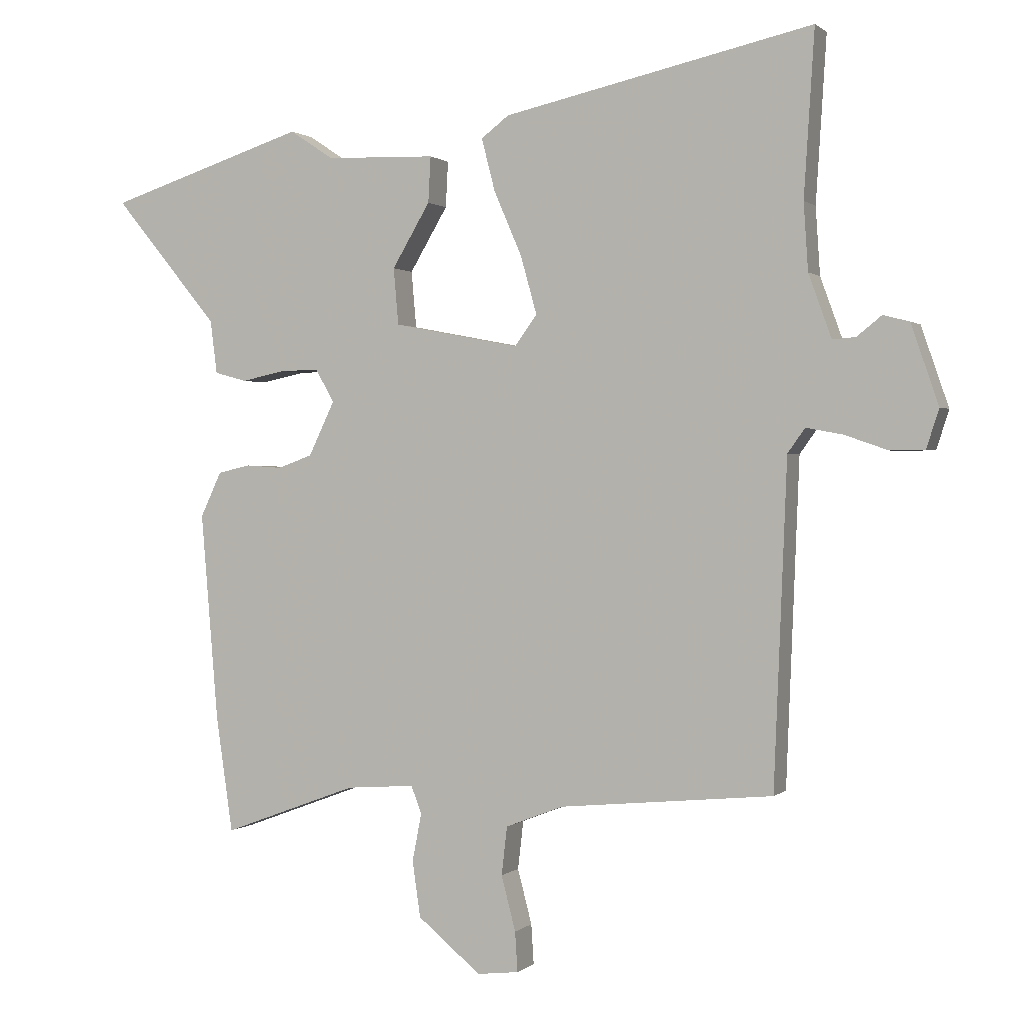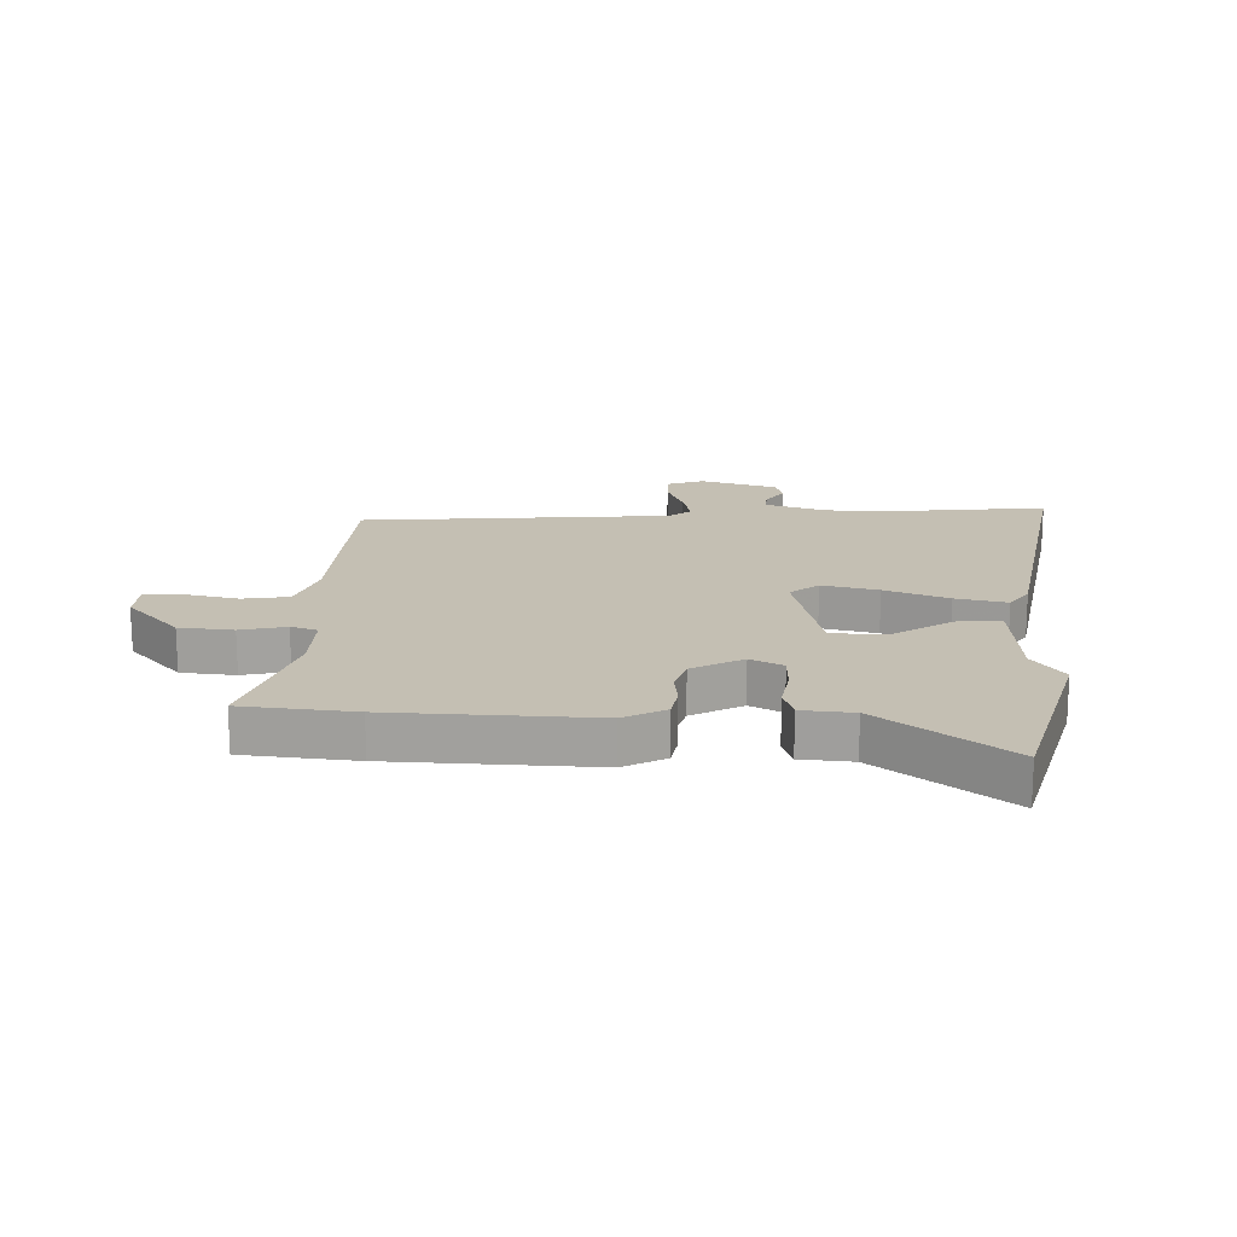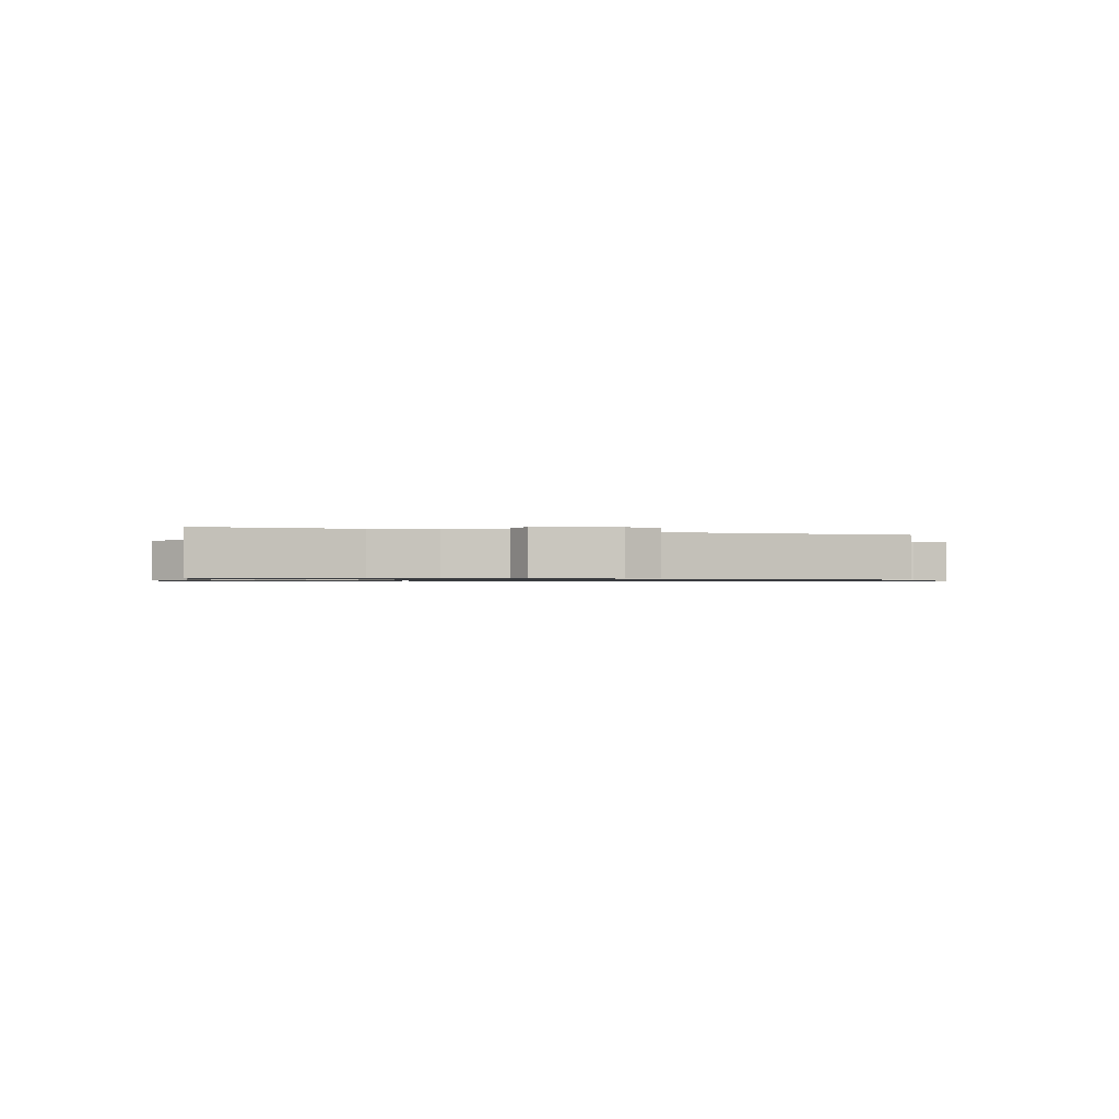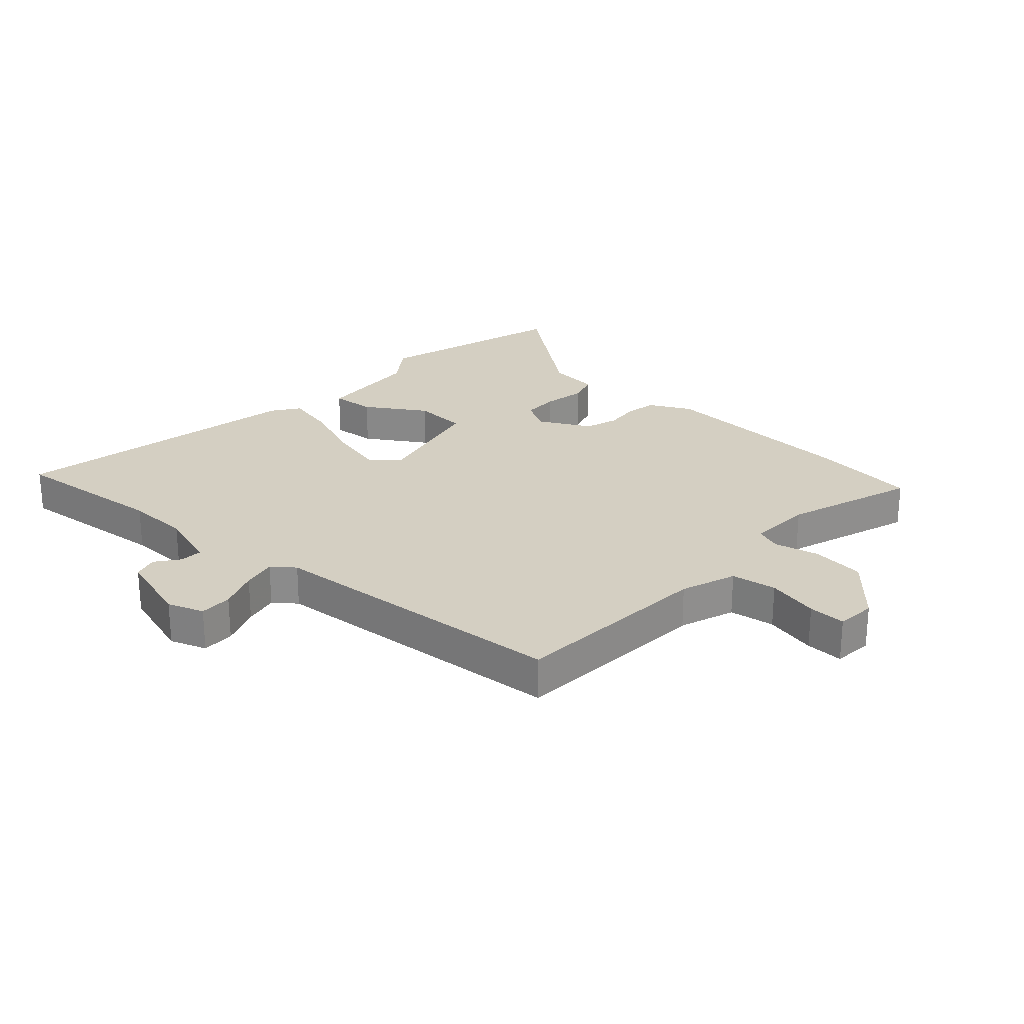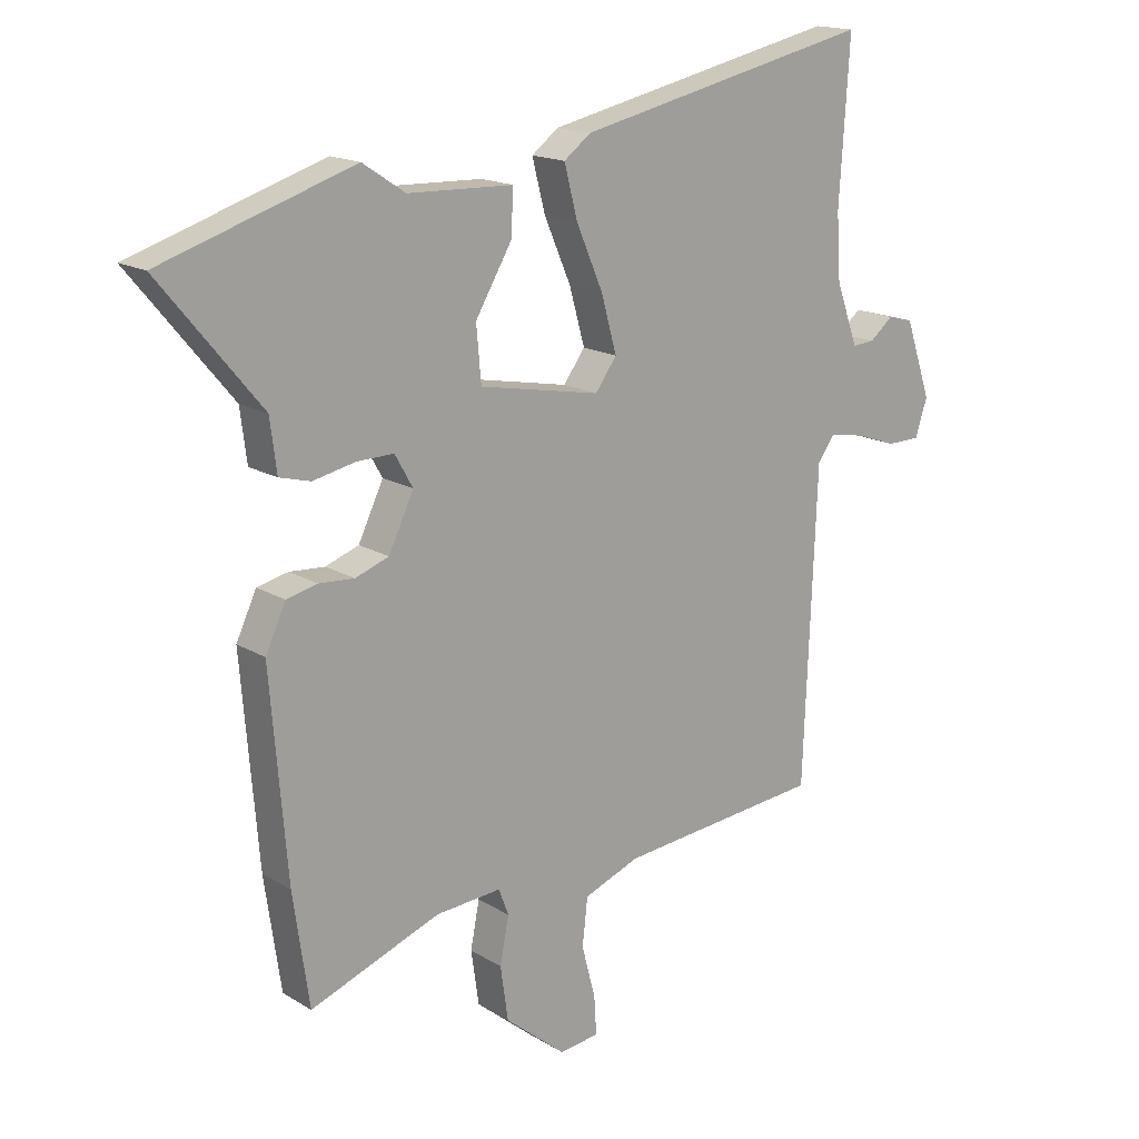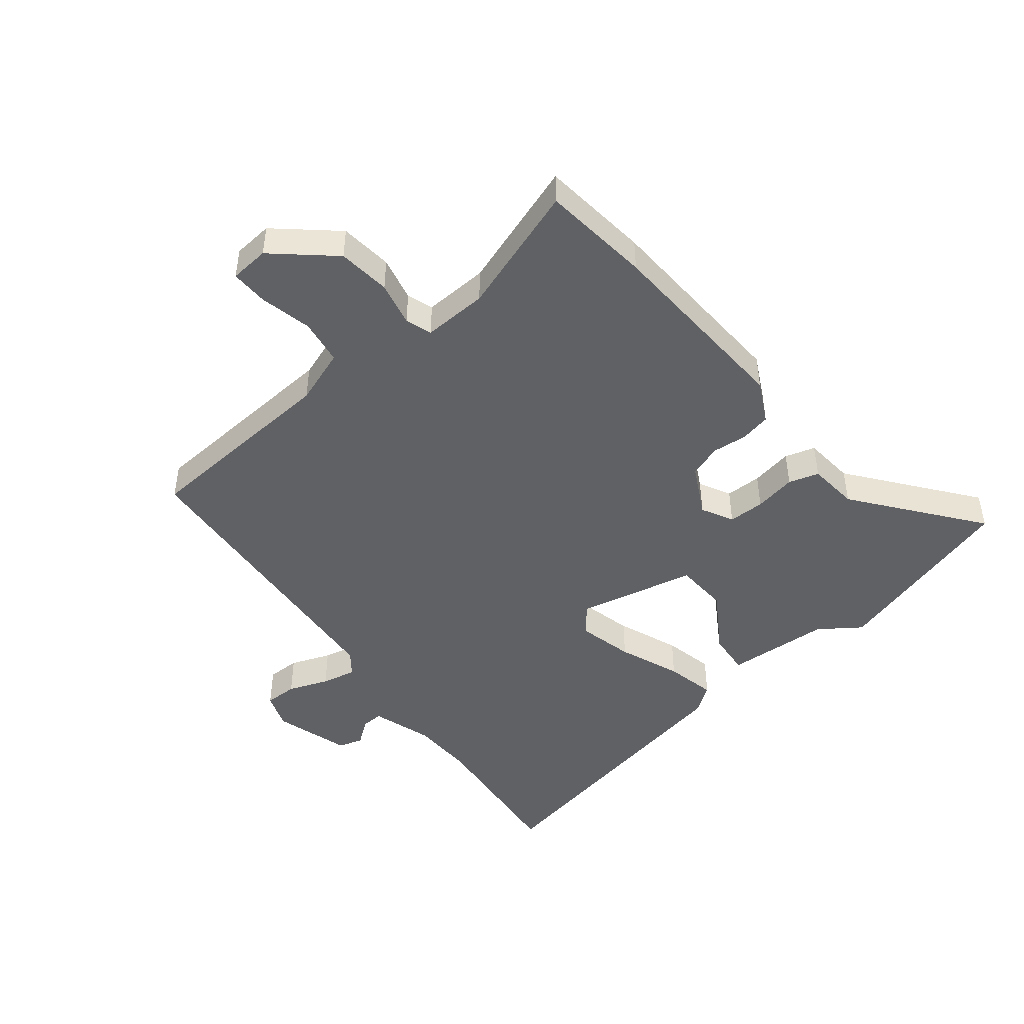
<metadata>
{"format":"obj","ext":"obj","renderer":"f3d","projection":"perspective","resolution":1024,"background":"white","views":[{"elev":0.6,"azim":22.0,"up":"+Z"},{"elev":17.7,"azim":-90.7,"up":"+Y"},{"elev":-0.8,"azim":69.9,"up":"+Y"},{"elev":25.5,"azim":130.3,"up":"+Y"},{"elev":16.6,"azim":-39.5,"up":"+Z"},{"elev":-46.8,"azim":-143.0,"up":"+Y"}]}
</metadata>
<code>
v -0.691 0.07 0.439
v -0.37 0.07 0.542
v -0.299 0.07 0.495
v -0.122 0.07 0.489
v -0.126 0.07 0.415
v -0.187 0.07 0.312
v -0.179 0.07 0.221
v 0.024 0.07 0.182
v 0.06 0.07 0.231
v 0.034 0.07 0.324
v -0.011 0.07 0.428
v -0.033 0.07 0.513
v 0.012 0.07 0.547
v 0.51 0.07 0.656
v 0.493 0.07 0.391
v 0.5 0.07 0.283
v 0.537 0.07 0.181
v 0.574 0.07 0.184
v 0.614 0.07 0.216
v 0.656 0.07 0.205
v 0.7 0.07 0.077
v 0.68 0.07 0.015
v 0.624 0.07 0.014
v 0.555 0.07 0.038
v 0.496 0.07 0.049
v 0.468 0.07 0.01
v 0.447 0.07 -0.51
v 0.103 0.07 -0.543
v 0.01 0.07 -0.579
v 0.001 0.07 -0.657
v 0.024 0.07 -0.745
v 0.028 0.07 -0.809
v -0.039 0.07 -0.817
v -0.141 0.07 -0.733
v -0.154 0.07 -0.643
v -0.139 0.07 -0.566
v -0.156 0.07 -0.522
v -0.266 0.07 -0.53
v -0.484 0.07 -0.611
v -0.511 0.07 -0.425
v -0.539 0.07 -0.089
v -0.505 0.07 -0.017
v -0.453 0.07 -0.005
v -0.394 0.07 -0.009
v -0.338 0.07 0.011
v -0.296 0.07 0.098
v -0.326 0.07 0.151
v -0.388 0.07 0.15
v -0.459 0.07 0.135
v -0.511 0.07 0.149
v -0.522 0.07 0.235
v -0.691 0 0.439
v -0.37 0 0.542
v -0.299 0 0.495
v -0.122 0 0.489
v -0.126 0 0.415
v -0.187 0 0.312
v -0.179 0 0.221
v 0.024 0 0.182
v 0.06 0 0.231
v 0.034 0 0.324
v -0.011 0 0.428
v -0.033 0 0.513
v 0.012 0 0.547
v 0.51 0 0.656
v 0.493 0 0.391
v 0.5 0 0.283
v 0.537 0 0.181
v 0.574 0 0.184
v 0.614 0 0.216
v 0.656 0 0.205
v 0.7 0 0.077
v 0.68 0 0.015
v 0.624 0 0.014
v 0.555 0 0.038
v 0.496 0 0.049
v 0.468 0 0.01
v 0.447 0 -0.51
v 0.103 0 -0.543
v 0.01 0 -0.579
v 0.001 0 -0.657
v 0.024 0 -0.745
v 0.028 0 -0.809
v -0.039 0 -0.817
v -0.141 0 -0.733
v -0.154 0 -0.643
v -0.139 0 -0.566
v -0.156 0 -0.522
v -0.266 0 -0.53
v -0.484 0 -0.611
v -0.511 0 -0.425
v -0.539 0 -0.089
v -0.505 0 -0.017
v -0.453 0 -0.005
v -0.394 0 -0.009
v -0.338 0 0.011
v -0.296 0 0.098
v -0.326 0 0.151
v -0.388 0 0.15
v -0.459 0 0.135
v -0.511 0 0.149
v -0.522 0 0.235
f 48 49 50 51
f 47 48 51 1
f 41 42 43 44
f 41 44 45
f 38 39 40 41
f 37 38 41 45
f 36 37 45 46
f 34 35 36
f 33 34 36
f 30 31 32 33
f 29 30 33 36
f 28 29 36 46
f 26 27 28 46
f 21 22 23 24
f 21 24 25
f 18 19 20 21
f 17 18 21 25
f 16 17 25 26
f 12 13 14 15
f 10 11 12 15
f 9 10 15 16
f 8 9 16 26
f 3 4 5 6
f 3 6 7
f 47 1 2 3
f 47 3 7
f 26 46 47
f 7 8 26 47
f 102 101 100 99
f 52 102 99 98
f 95 94 93 92
f 96 95 92
f 92 91 90 89
f 96 92 89 88
f 97 96 88 87
f 87 86 85
f 87 85 84
f 84 83 82 81
f 87 84 81 80
f 97 87 80 79
f 97 79 78 77
f 75 74 73 72
f 76 75 72
f 72 71 70 69
f 76 72 69 68
f 77 76 68 67
f 66 65 64 63
f 66 63 62 61
f 67 66 61 60
f 77 67 60 59
f 57 56 55 54
f 58 57 54
f 54 53 52 98
f 58 54 98
f 98 97 77
f 98 77 59 58
f 1 52 53 2
f 2 53 54 3
f 3 54 55 4
f 4 55 56 5
f 5 56 57 6
f 6 57 58 7
f 7 58 59 8
f 8 59 60 9
f 9 60 61 10
f 10 61 62 11
f 11 62 63 12
f 12 63 64 13
f 13 64 65 14
f 14 65 66 15
f 15 66 67 16
f 16 67 68 17
f 17 68 69 18
f 18 69 70 19
f 19 70 71 20
f 20 71 72 21
f 21 72 73 22
f 22 73 74 23
f 23 74 75 24
f 24 75 76 25
f 25 76 77 26
f 26 77 78 27
f 27 78 79 28
f 28 79 80 29
f 29 80 81 30
f 30 81 82 31
f 31 82 83 32
f 32 83 84 33
f 33 84 85 34
f 34 85 86 35
f 35 86 87 36
f 36 87 88 37
f 37 88 89 38
f 38 89 90 39
f 39 90 91 40
f 40 91 92 41
f 41 92 93 42
f 42 93 94 43
f 43 94 95 44
f 44 95 96 45
f 45 96 97 46
f 46 97 98 47
f 47 98 99 48
f 48 99 100 49
f 49 100 101 50
f 50 101 102 51
f 51 102 52 1

</code>
